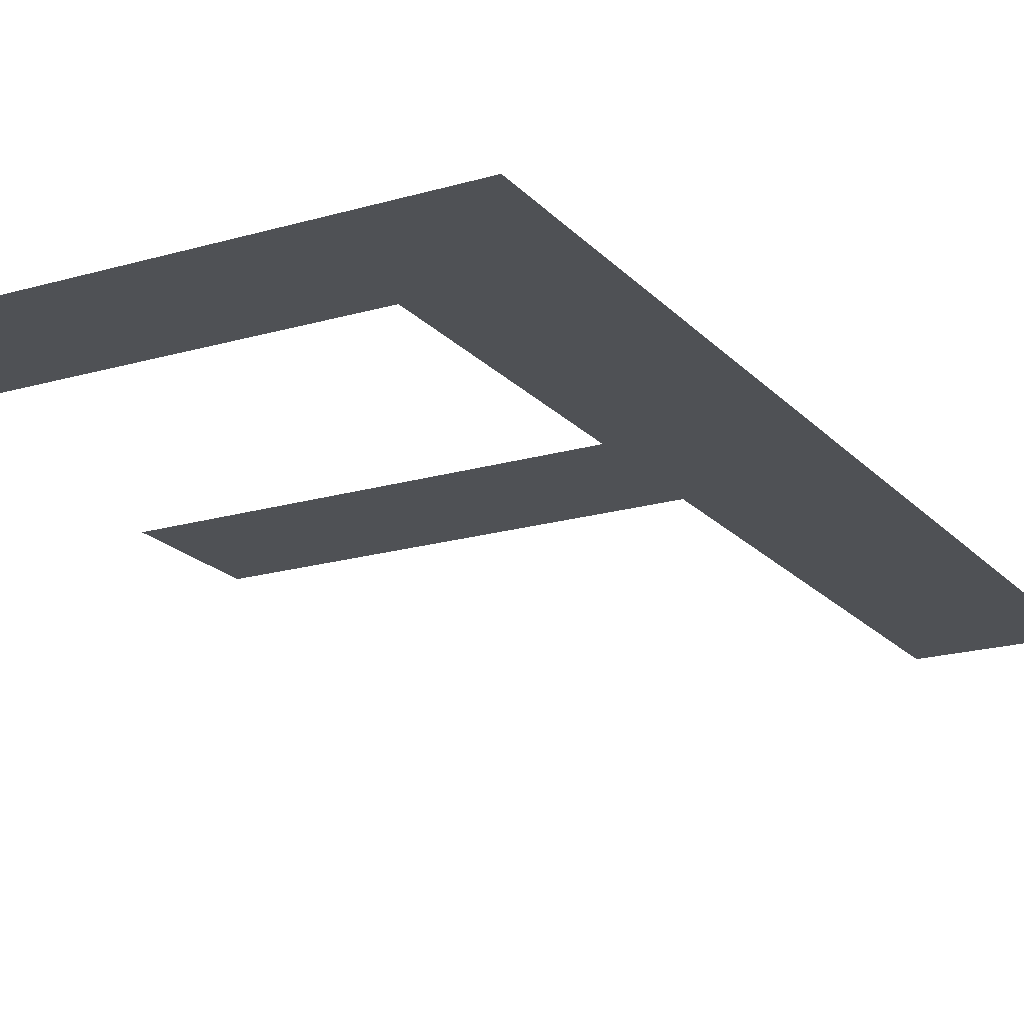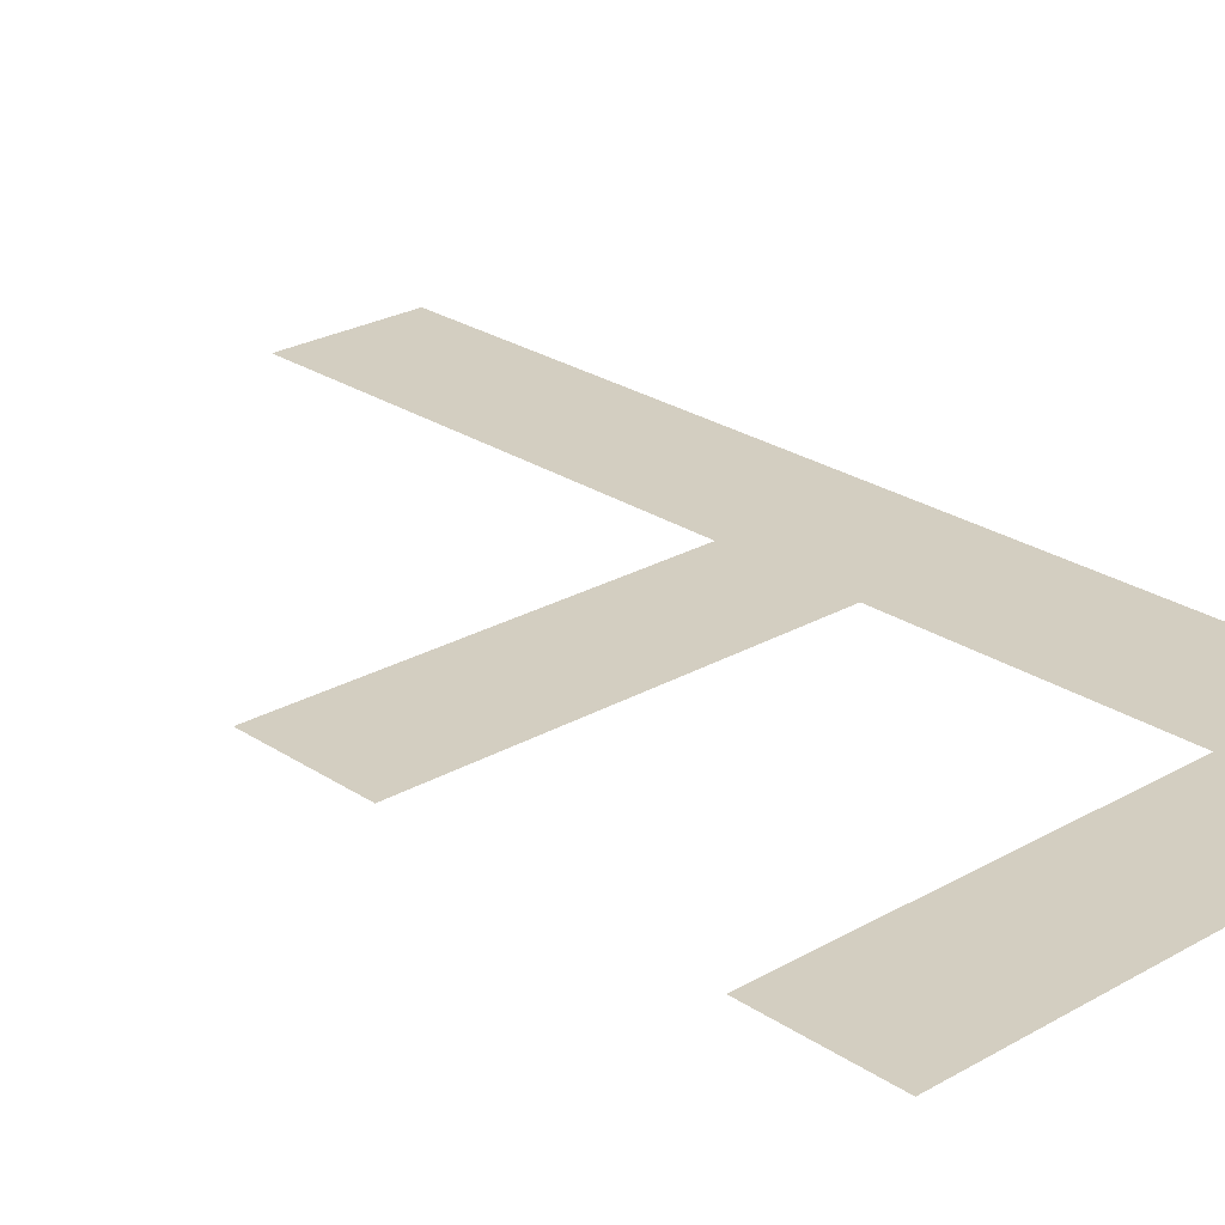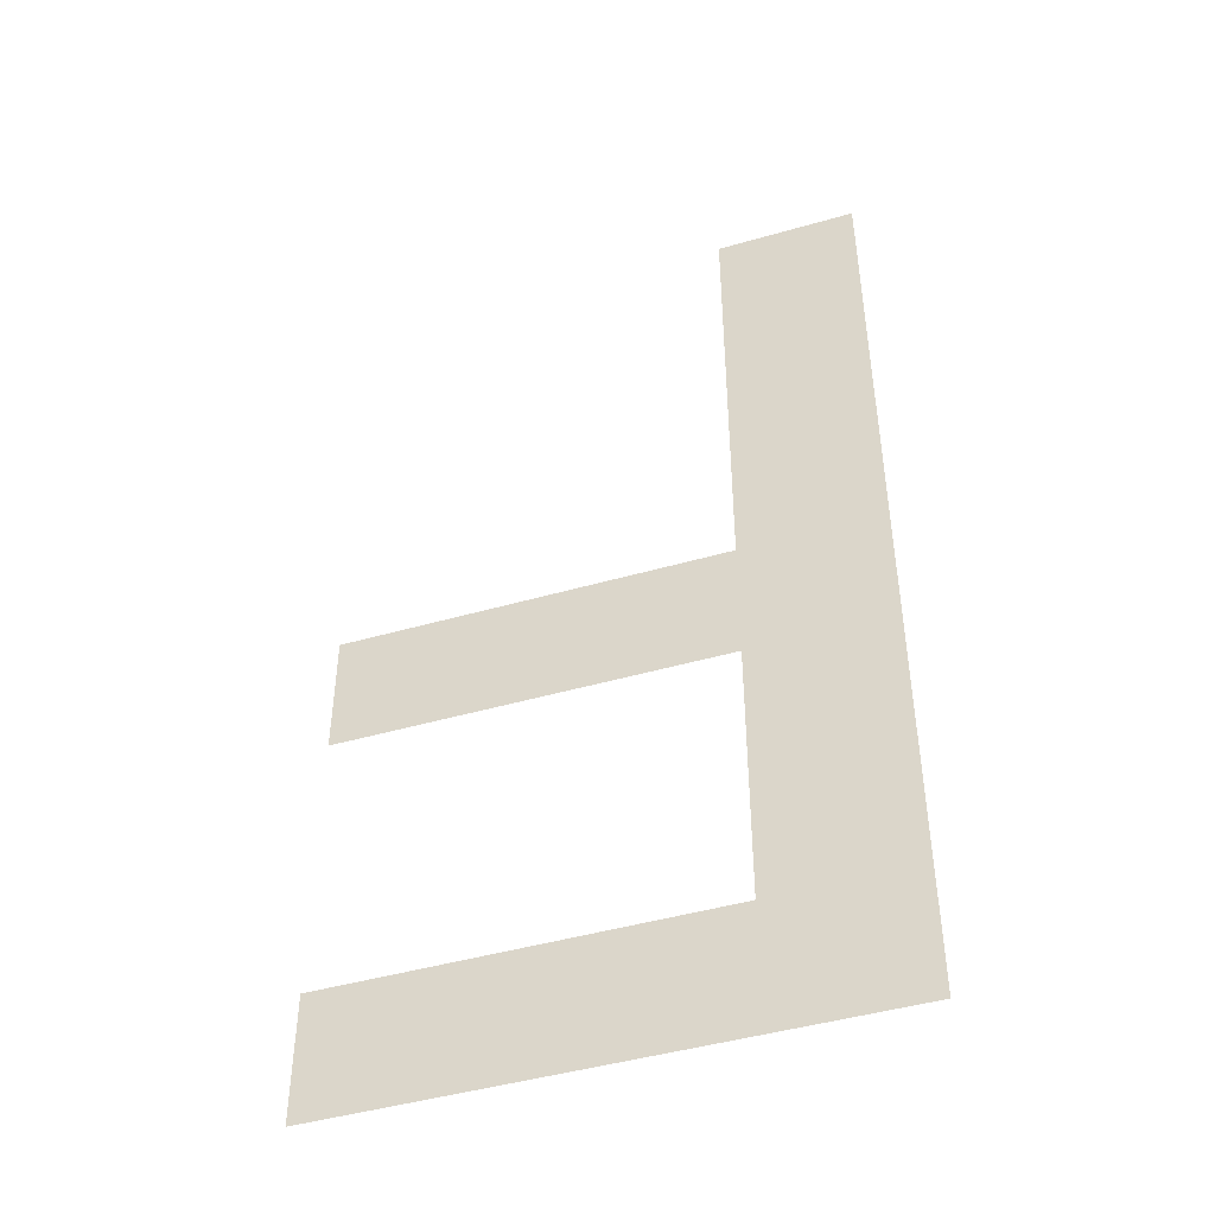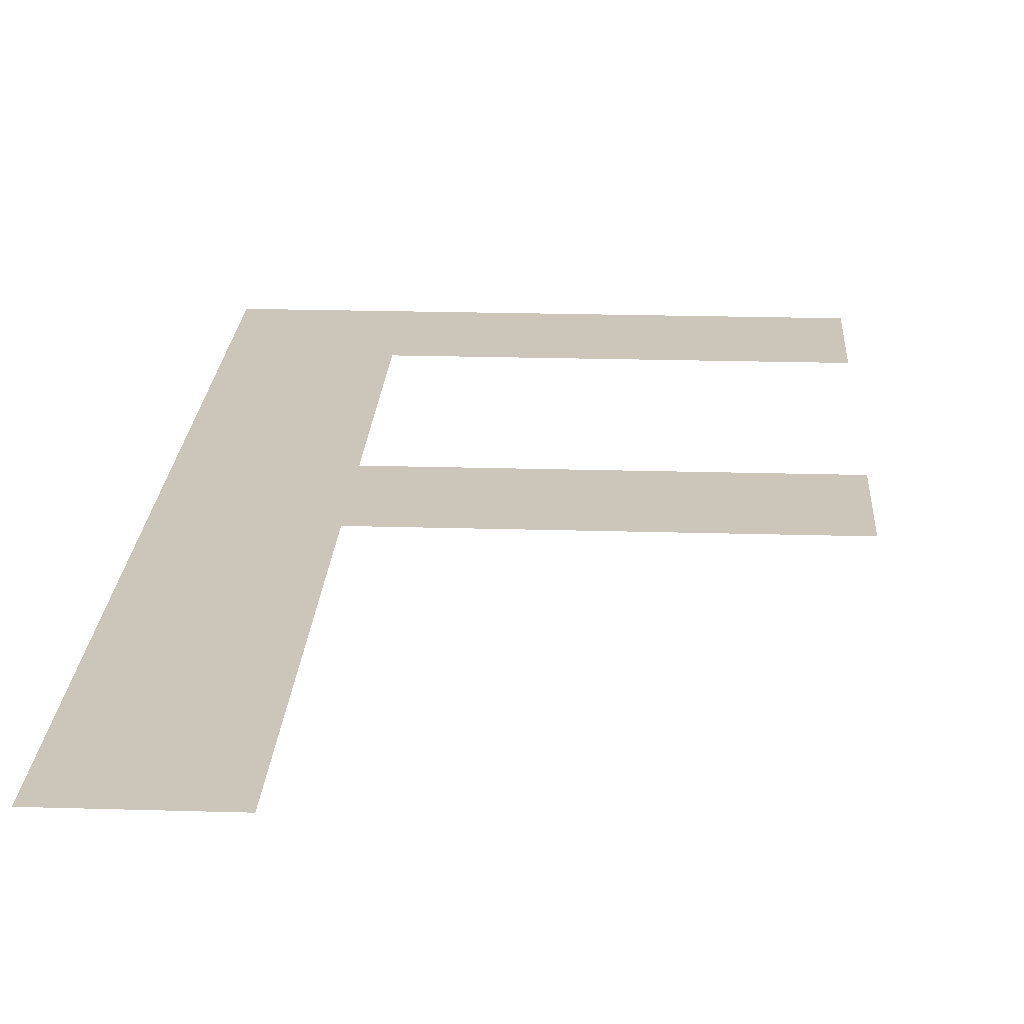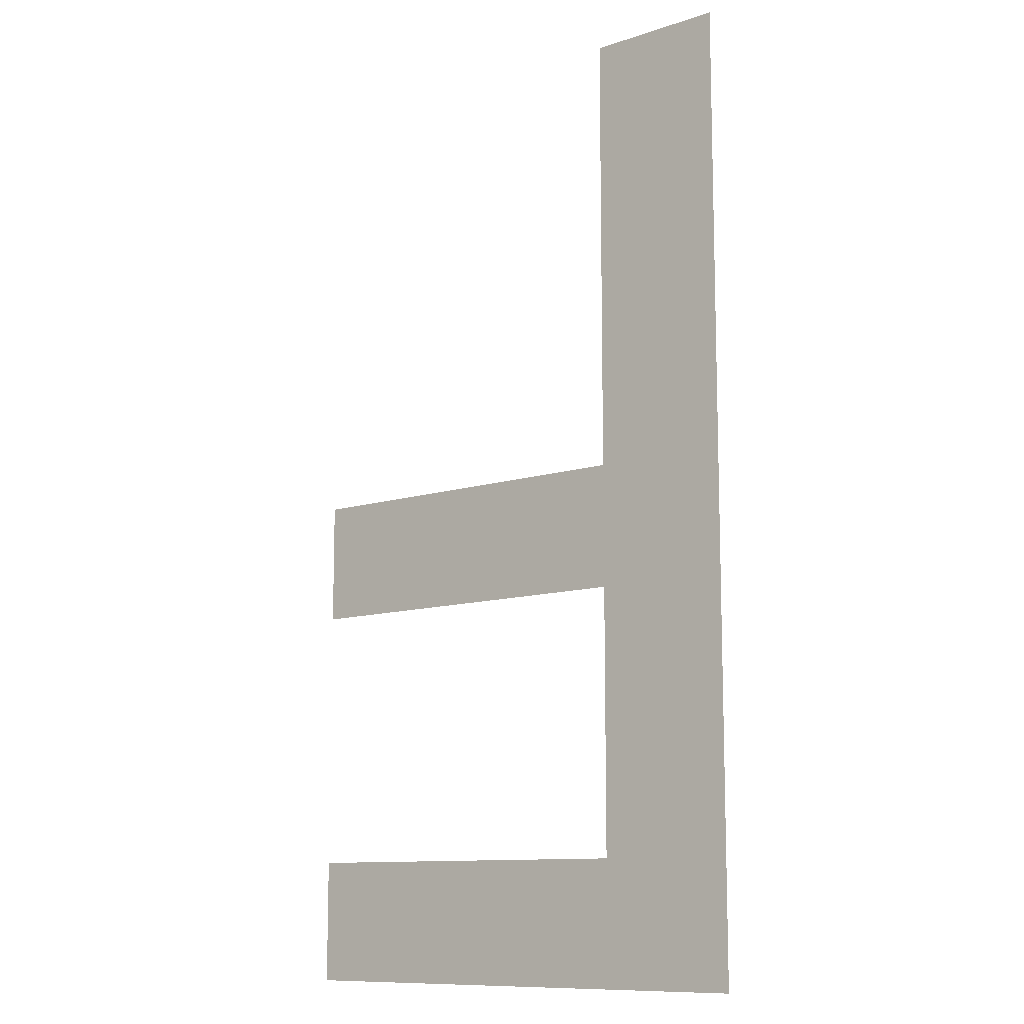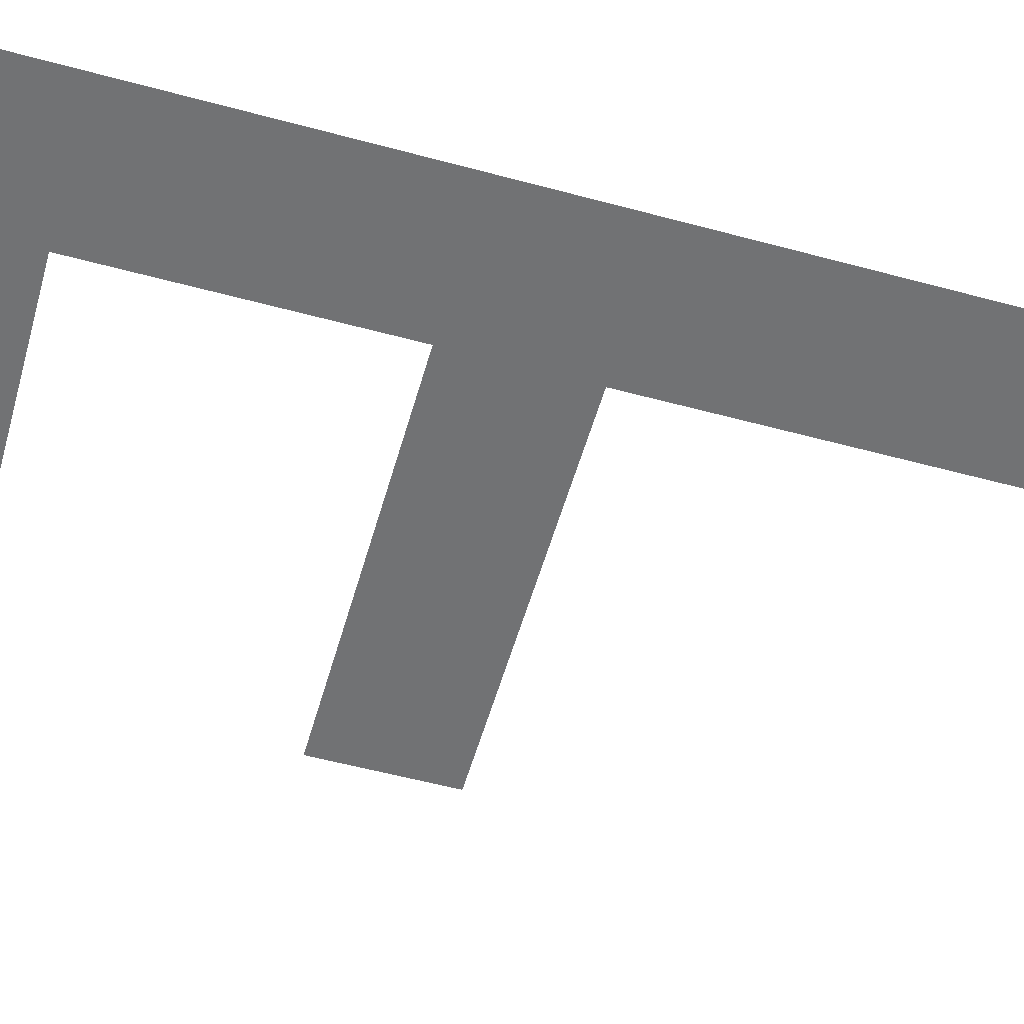
<metadata>
{"format":"obj","ext":"obj","renderer":"f3d","projection":"perspective","resolution":1024,"background":"white","views":[{"elev":-19.5,"azim":-151.3,"up":"+Y"},{"elev":25.0,"azim":137.1,"up":"+Y"},{"elev":-45.8,"azim":-161.7,"up":"+Z"},{"elev":20.9,"azim":3.1,"up":"+Y"},{"elev":-10.9,"azim":-140.8,"up":"+Z"},{"elev":-55.6,"azim":-105.9,"up":"+Y"}]}
</metadata>
<code>
o Text
v 0.44 0 -0.682
v 0.076 0 -0.682
v 0.076 0 0
v 0.174 0 0
v 0.174 0 -0.317
v 0.44 0 -0.317
v 0.44 0 -0.405
v 0.174 0 -0.405
v 0.174 0 -0.594
v 0.44 0 -0.594
f 3 9 2
f 9 1 2
f 9 10 1
f 3 8 9
f 3 5 8
f 5 7 8
f 5 6 7
f 3 4 5

</code>
